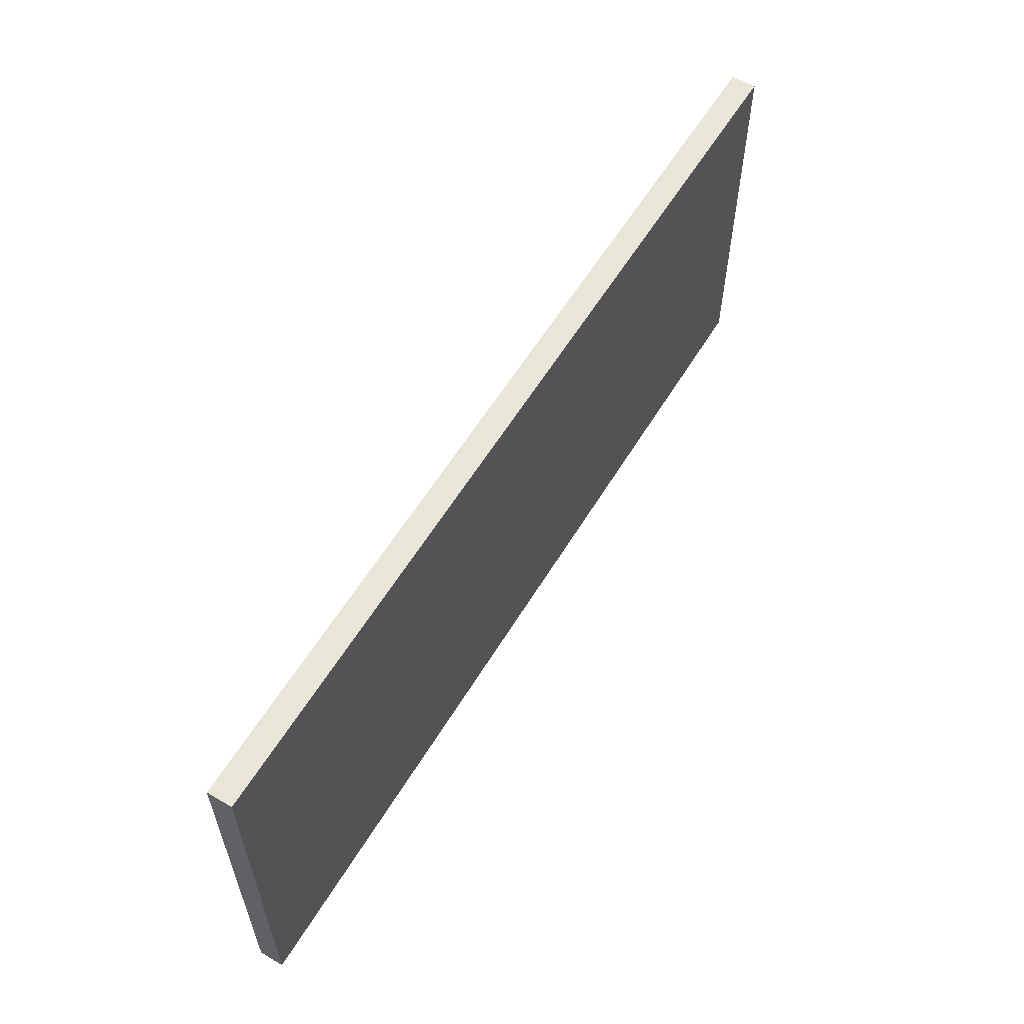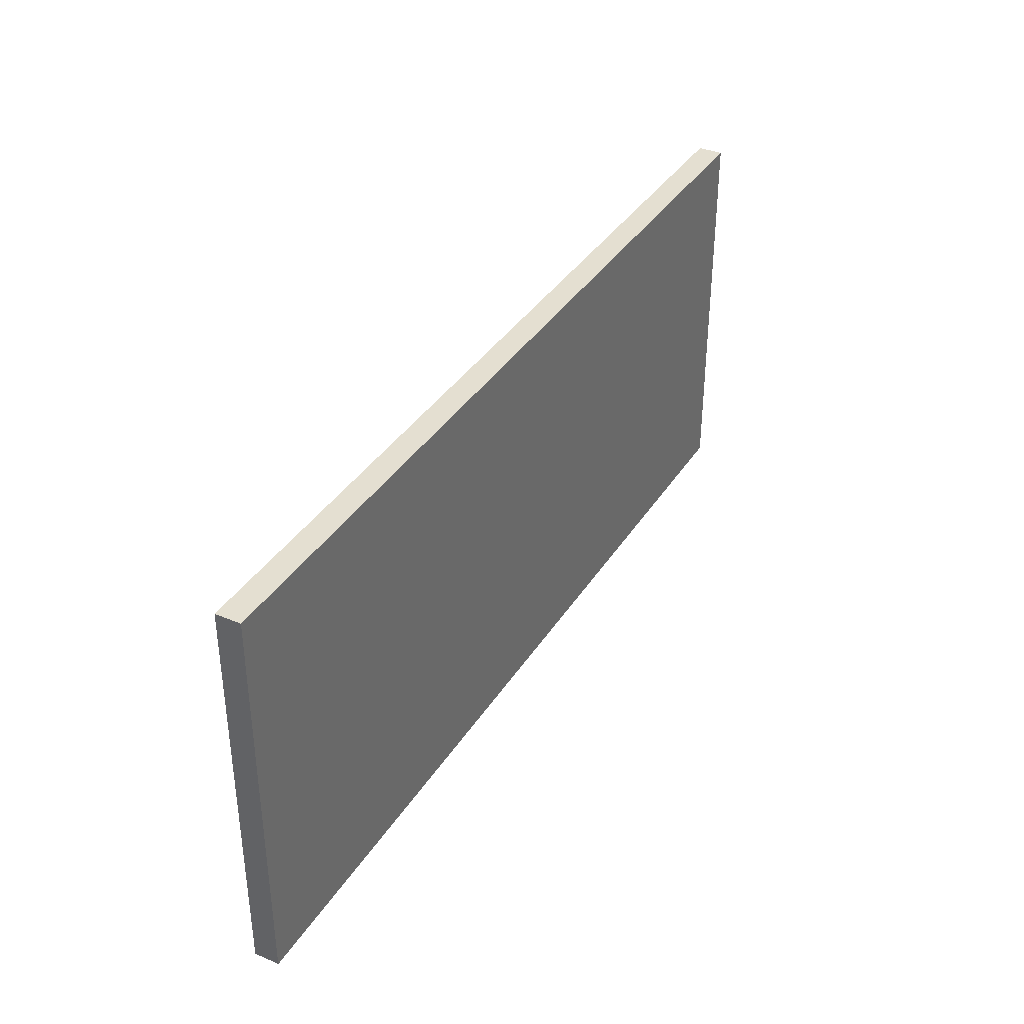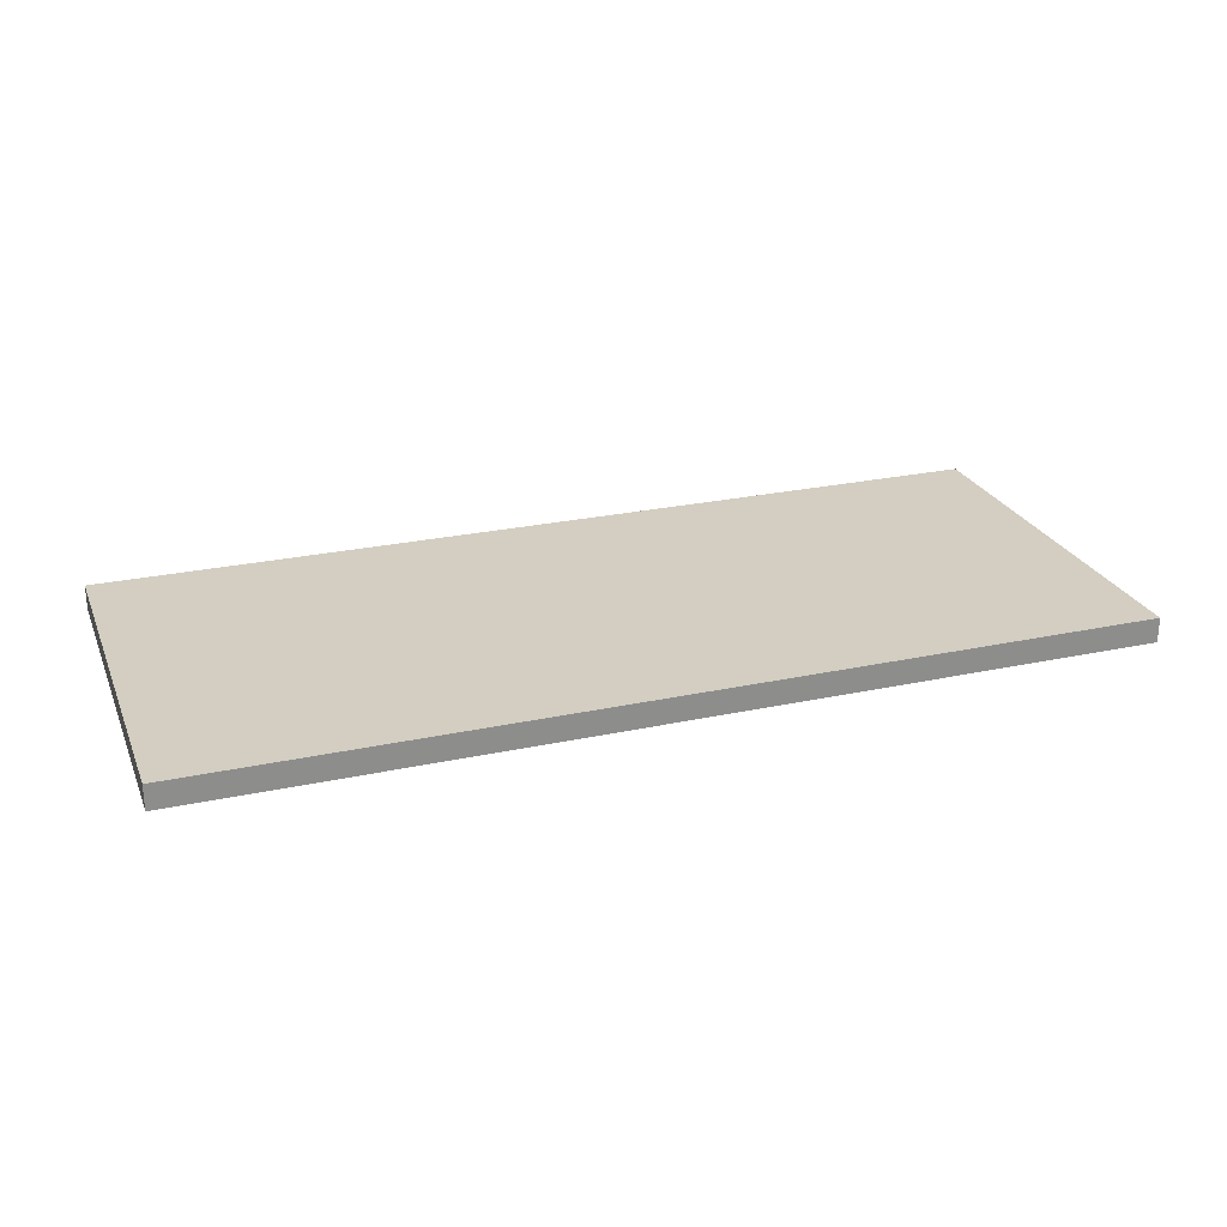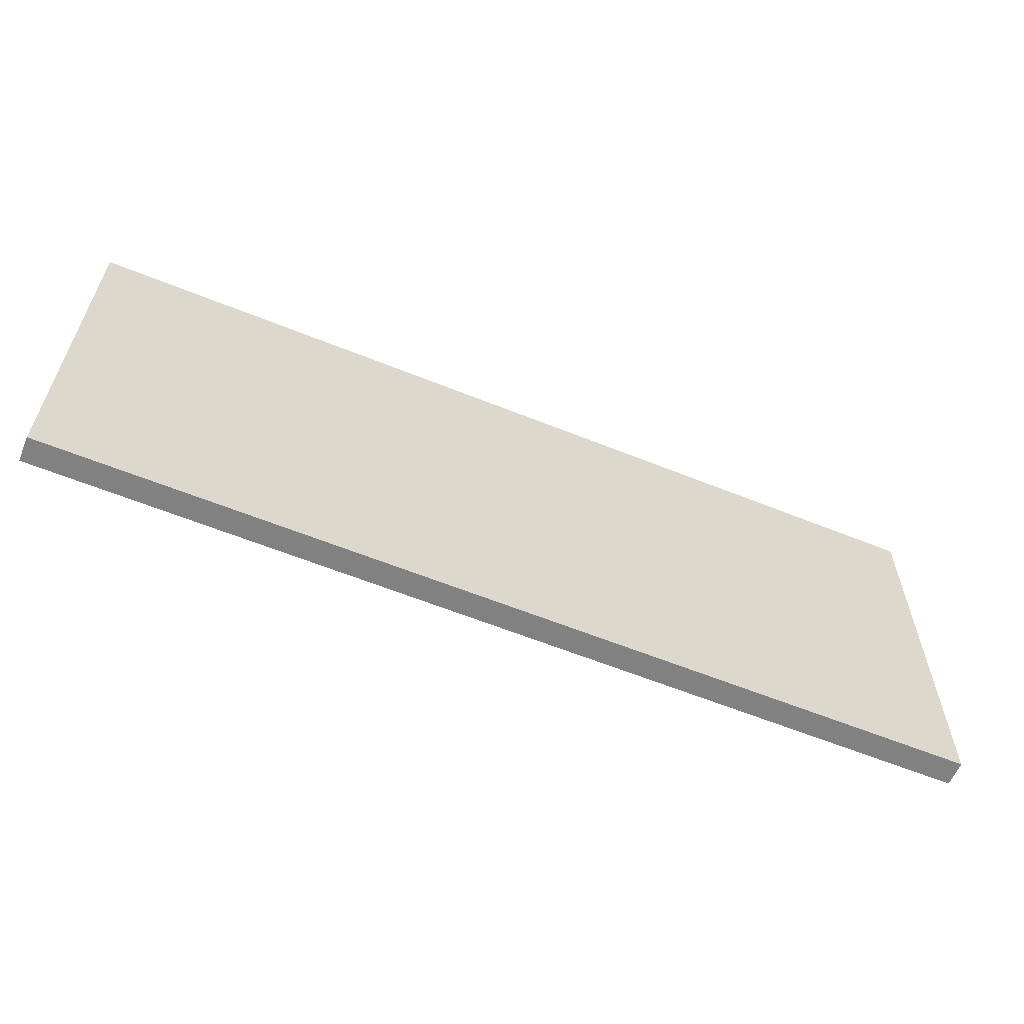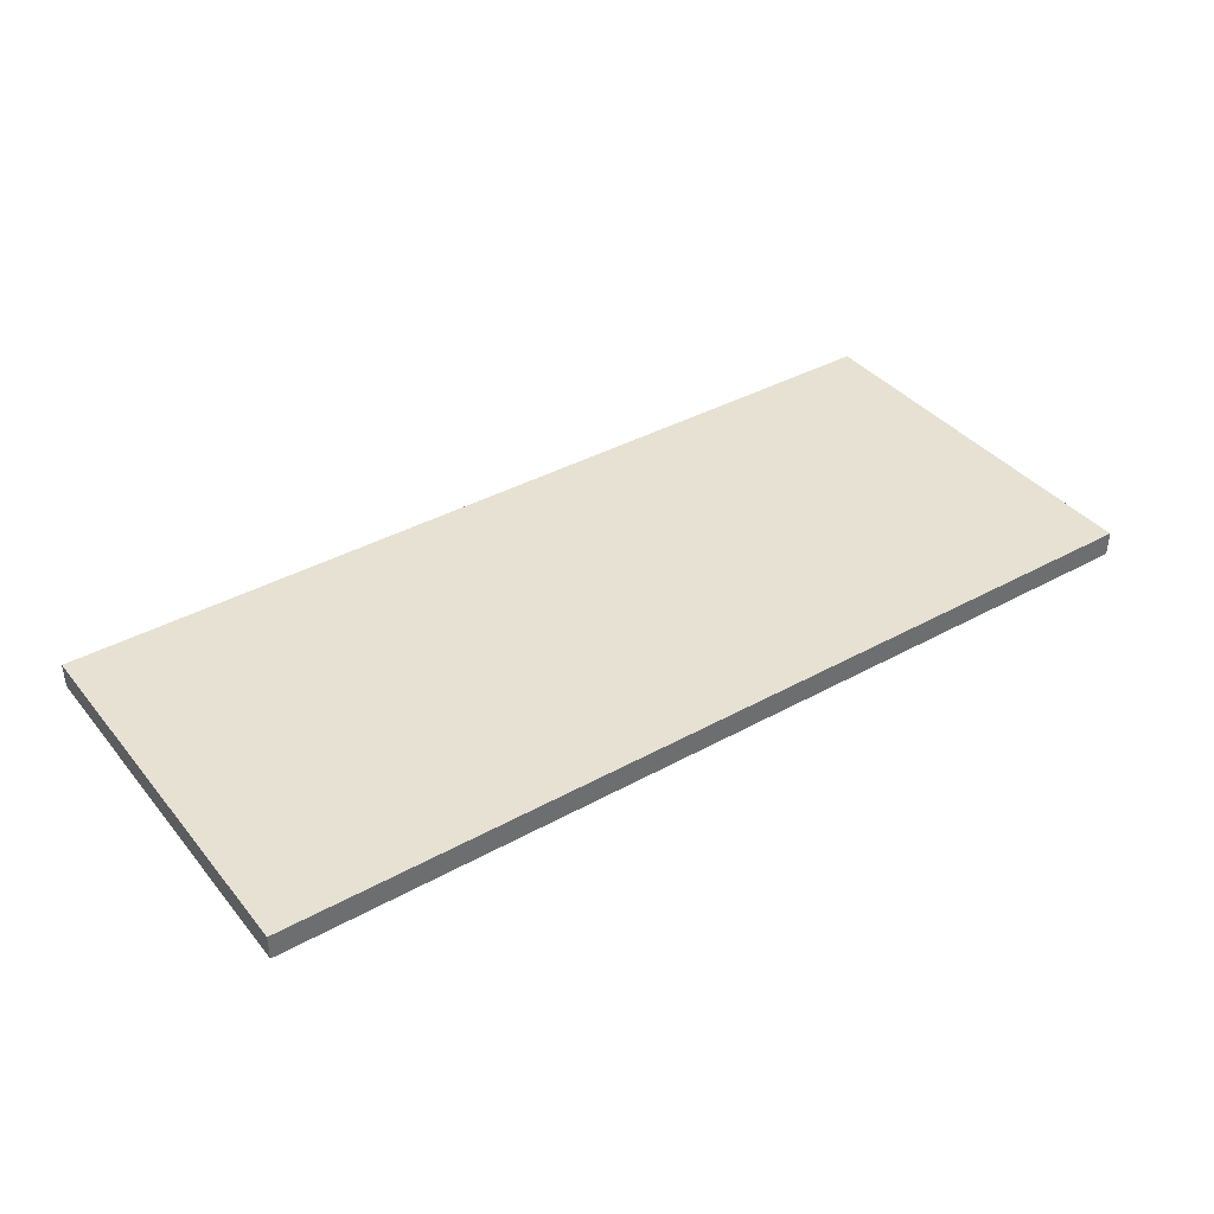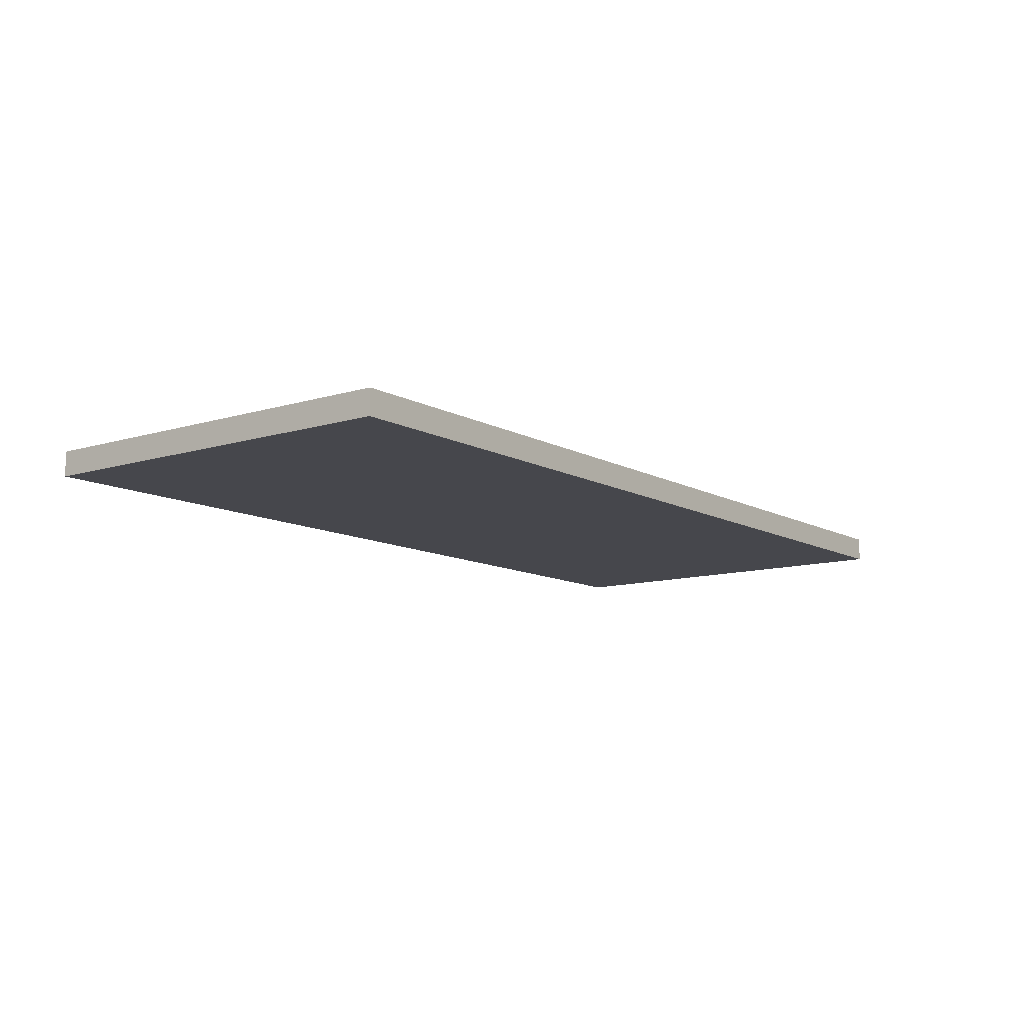
<metadata>
{"format":"obj","ext":"obj","renderer":"f3d","projection":"perspective","resolution":1024,"background":"white","views":[{"elev":58.6,"azim":-59.0,"up":"+Z"},{"elev":36.8,"azim":118.6,"up":"+Z"},{"elev":25.2,"azim":-19.3,"up":"+Y"},{"elev":-60.4,"azim":-22.5,"up":"+Z"},{"elev":38.7,"azim":145.2,"up":"+Y"},{"elev":-11.0,"azim":127.2,"up":"+Y"}]}
</metadata>
<code>
g Body4
v 41 23 -16
v 41 23 0
v 41 22 0
v 41 22 -16
v 4 23 -16
v 4 22 -16
v 4 23 0
v 4 22 0
f 1 2 4
f 4 2 3
f 5 1 6
f 6 1 4
f 7 5 8
f 8 5 6
f 2 7 3
f 3 7 8
f 7 2 5
f 5 2 1
f 8 6 3
f 3 6 4

</code>
